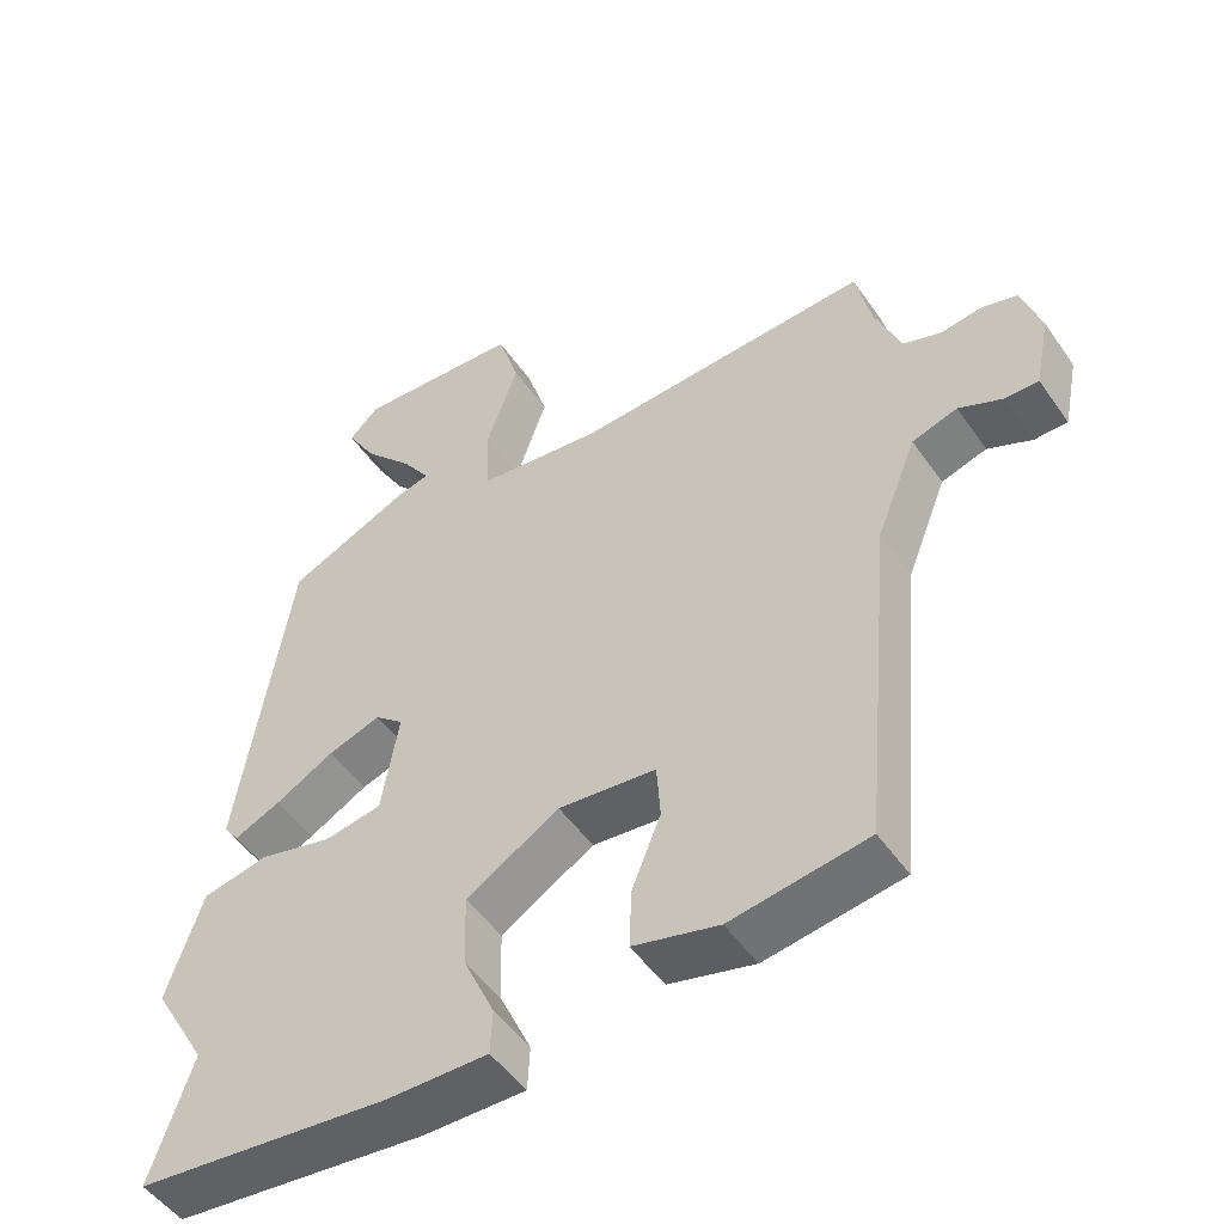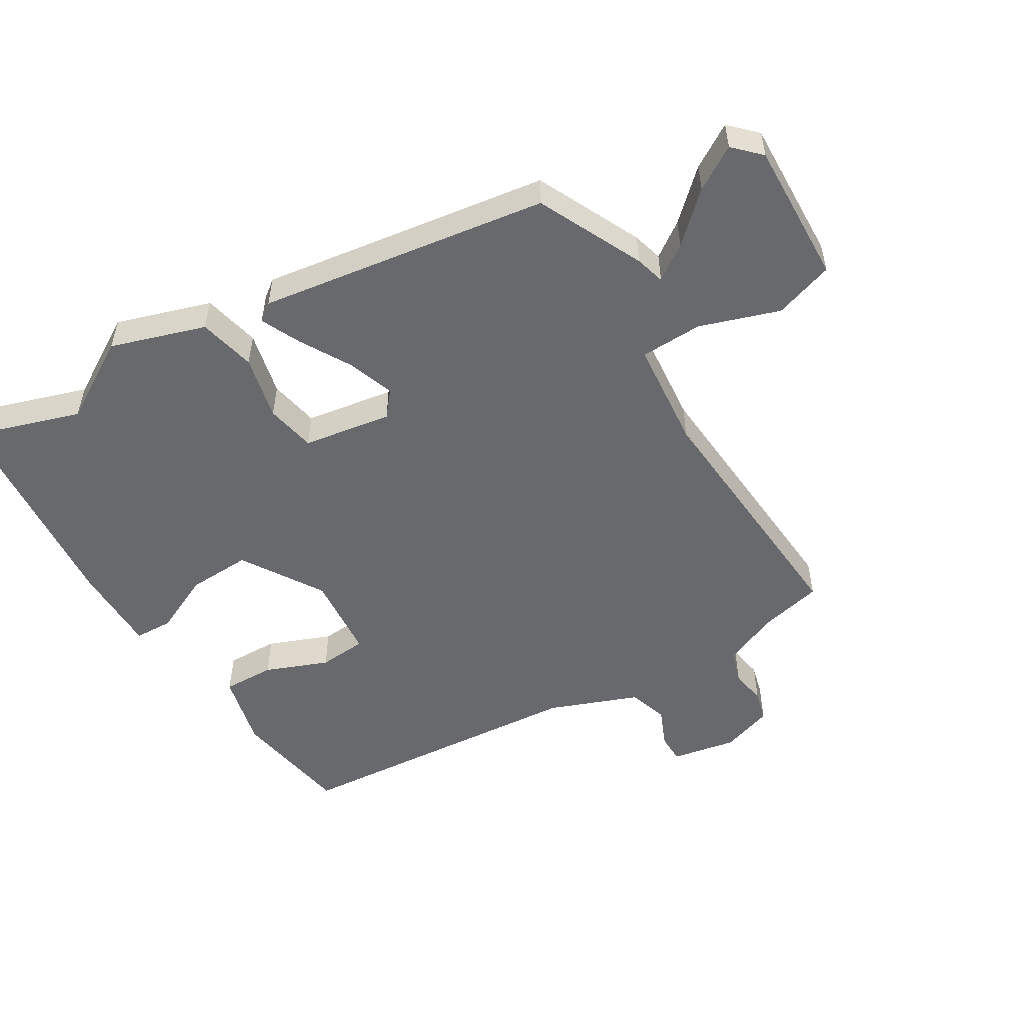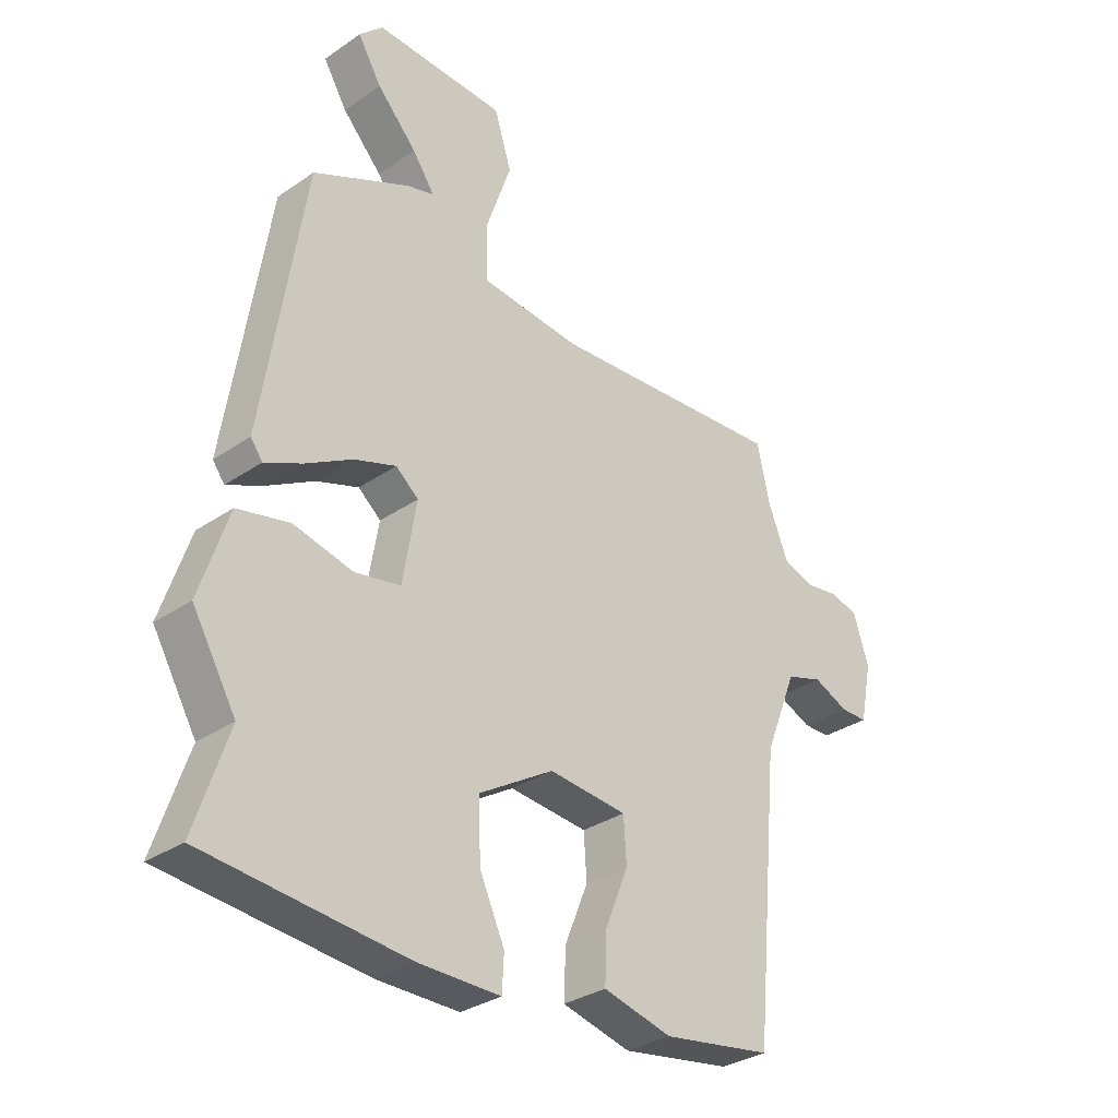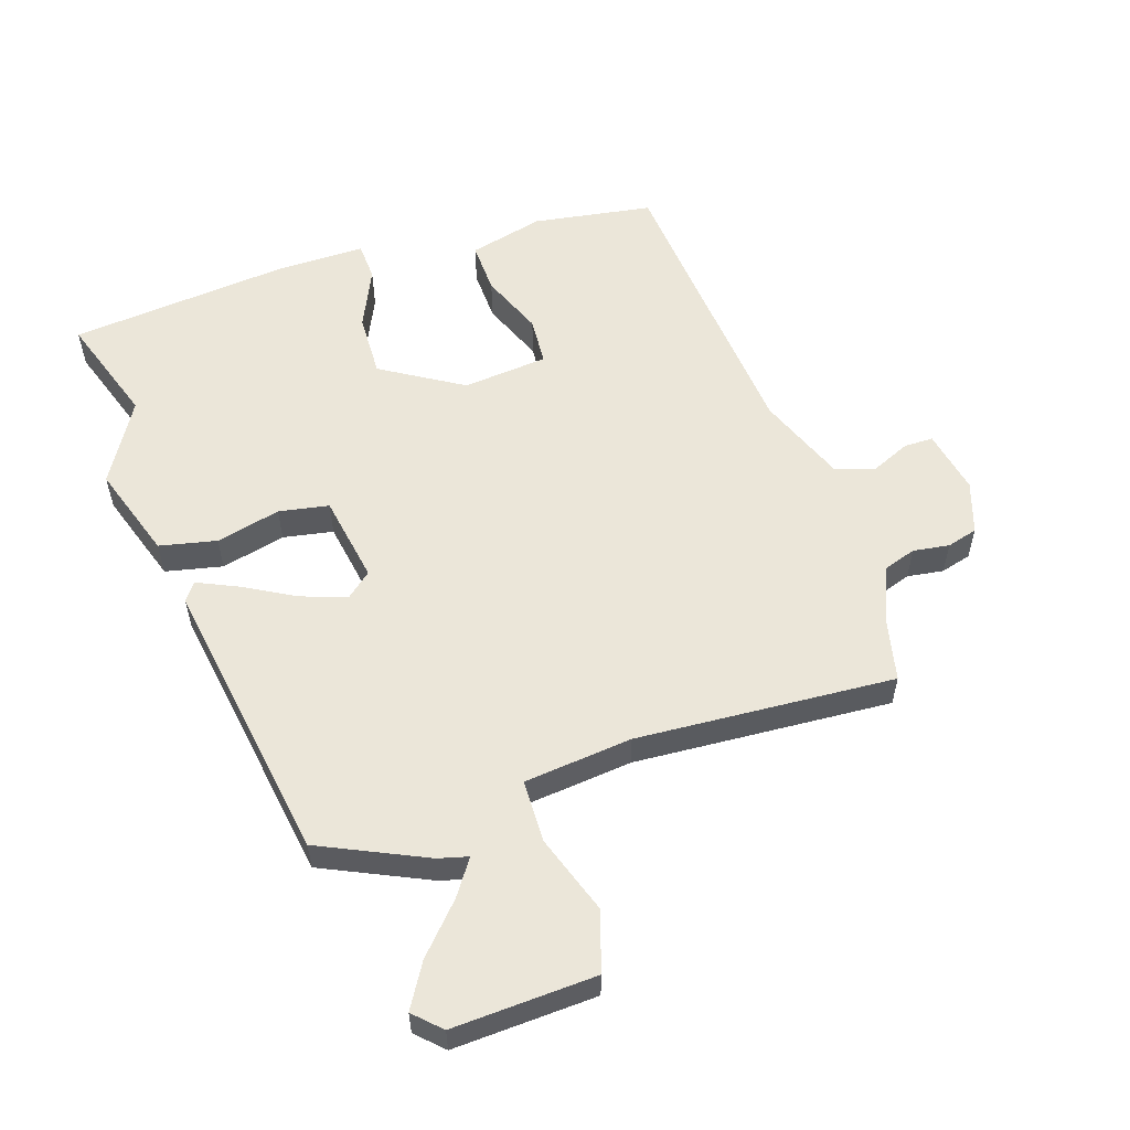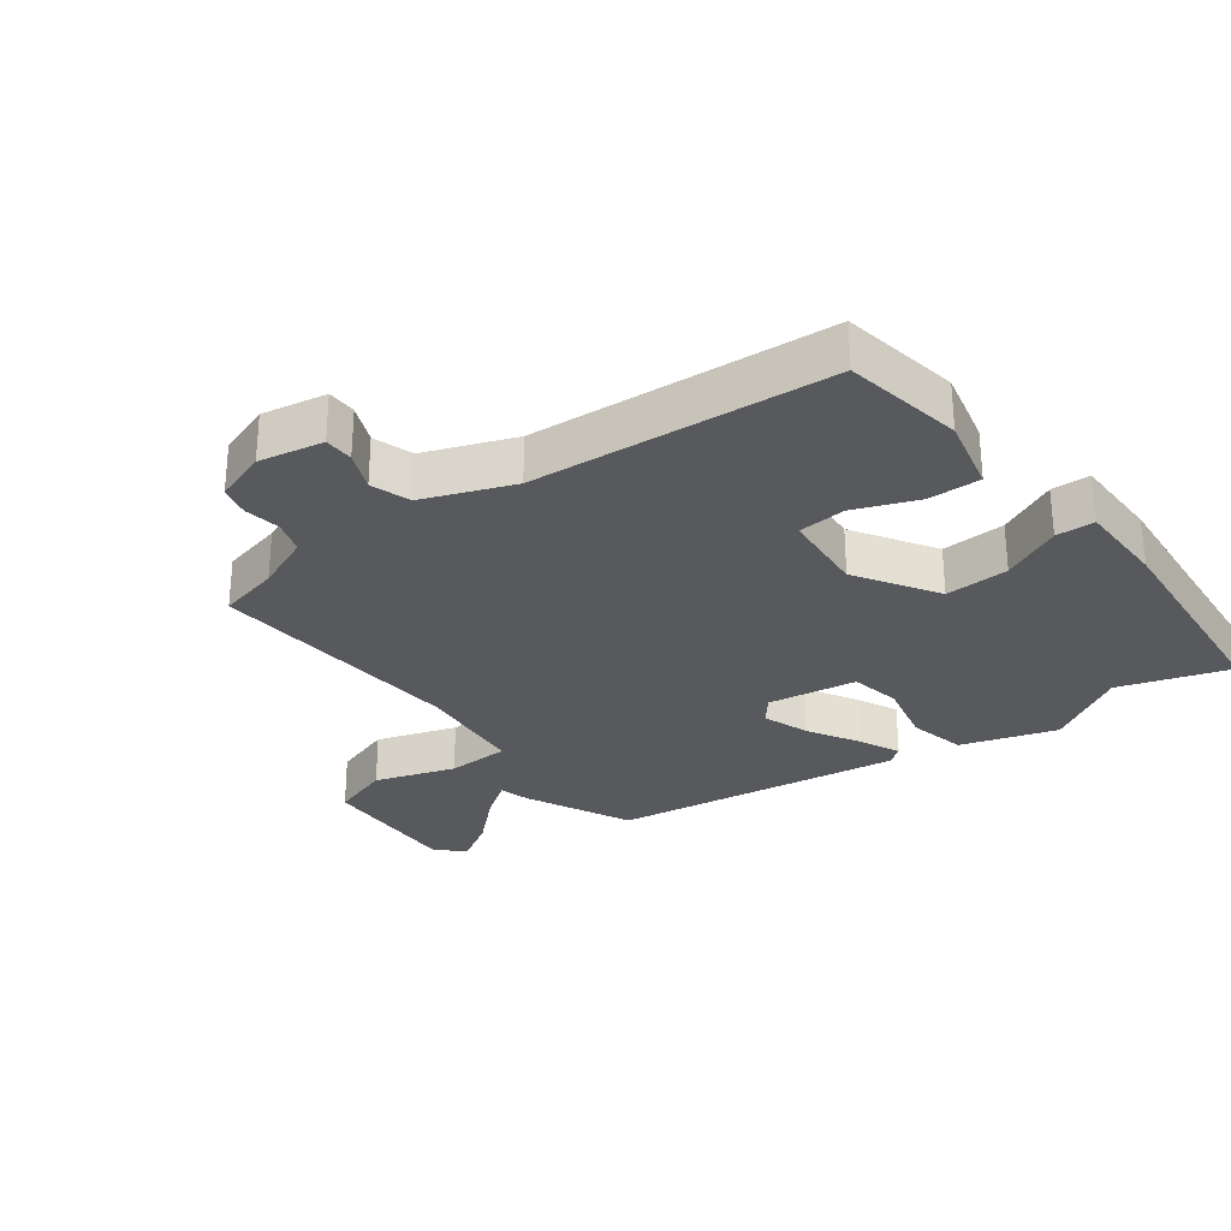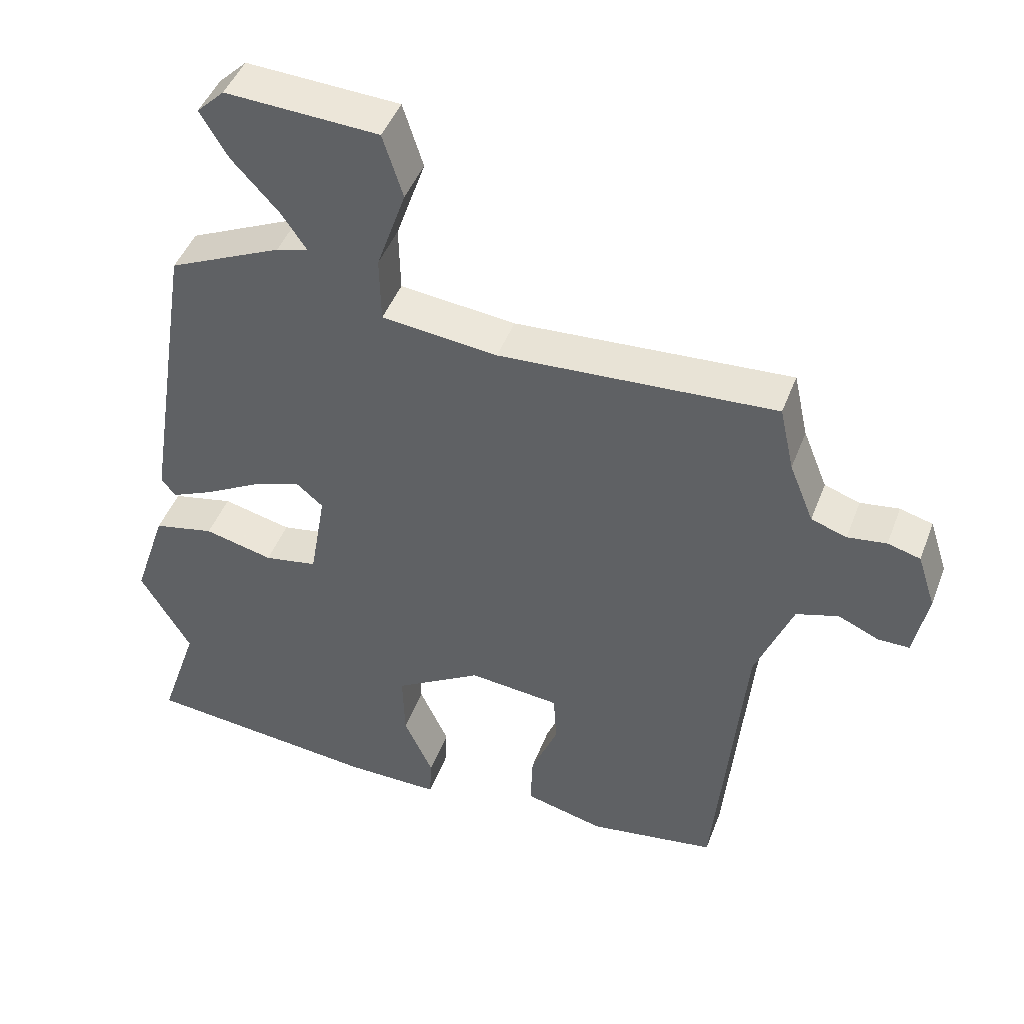
<metadata>
{"format":"obj","ext":"obj","renderer":"f3d","projection":"perspective","resolution":1024,"background":"white","views":[{"elev":-50.0,"azim":33.5,"up":"+Z"},{"elev":-52.7,"azim":-58.3,"up":"+Y"},{"elev":-31.6,"azim":-45.9,"up":"+Z"},{"elev":56.5,"azim":-18.1,"up":"+Y"},{"elev":-29.2,"azim":127.7,"up":"+Y"},{"elev":45.6,"azim":20.2,"up":"+Z"}]}
</metadata>
<code>
v -0.505 0.07 -0.515
v -0.449 0.07 -0.348
v -0.522 0.07 -0.223
v -0.474 0.07 -0.078
v -0.386 0.07 -0.059
v -0.287 0.07 -0.083
v -0.21 0.07 -0.069
v -0.187 0.07 0.067
v -0.225 0.07 0.099
v -0.296 0.07 0.075
v -0.375 0.07 0.031
v -0.437 0.07 0.003
v -0.457 0.07 0.03
v -0.387 0.07 0.475
v -0.224 0.07 0.55
v -0.178 0.07 0.562
v -0.215 0.07 0.616
v -0.282 0.07 0.689
v -0.322 0.07 0.756
v -0.282 0.07 0.795
v -0.062 0.07 0.784
v -0.033 0.07 0.692
v -0.075 0.07 0.57
v -0.073 0.07 0.474
v 0.094 0.07 0.456
v 0.492 0.07 0.481
v 0.513 0.07 0.386
v 0.548 0.07 0.299
v 0.599 0.07 0.282
v 0.655 0.07 0.29
v 0.702 0.07 0.277
v 0.728 0.07 0.197
v 0.708 0.07 0.098
v 0.663 0.07 0.098
v 0.604 0.07 0.124
v 0.543 0.07 0.105
v 0.489 0.07 -0.031
v 0.447 0.07 -0.488
v 0.263 0.07 -0.517
v 0.148 0.07 -0.488
v 0.151 0.07 -0.408
v 0.19 0.07 -0.312
v 0.185 0.07 -0.238
v 0.054 0.07 -0.225
v -0.071 0.07 -0.301
v -0.068 0.07 -0.399
v -0.026 0.07 -0.491
v -0.029 0.07 -0.55
v -0.166 0.07 -0.549
v -0.505 0 -0.515
v -0.449 0 -0.348
v -0.522 0 -0.223
v -0.474 0 -0.078
v -0.386 0 -0.059
v -0.287 0 -0.083
v -0.21 0 -0.069
v -0.187 0 0.067
v -0.225 0 0.099
v -0.296 0 0.075
v -0.375 0 0.031
v -0.437 0 0.003
v -0.457 0 0.03
v -0.387 0 0.475
v -0.224 0 0.55
v -0.178 0 0.562
v -0.215 0 0.616
v -0.282 0 0.689
v -0.322 0 0.756
v -0.282 0 0.795
v -0.062 0 0.784
v -0.033 0 0.692
v -0.075 0 0.57
v -0.073 0 0.474
v 0.094 0 0.456
v 0.492 0 0.481
v 0.513 0 0.386
v 0.548 0 0.299
v 0.599 0 0.282
v 0.655 0 0.29
v 0.702 0 0.277
v 0.728 0 0.197
v 0.708 0 0.098
v 0.663 0 0.098
v 0.604 0 0.124
v 0.543 0 0.105
v 0.489 0 -0.031
v 0.447 0 -0.488
v 0.263 0 -0.517
v 0.148 0 -0.488
v 0.151 0 -0.408
v 0.19 0 -0.312
v 0.185 0 -0.238
v 0.054 0 -0.225
v -0.071 0 -0.301
v -0.068 0 -0.399
v -0.026 0 -0.491
v -0.029 0 -0.55
v -0.166 0 -0.549
f 46 47 48 49
f 45 46 49 1
f 44 45 1 2
f 39 40 41 42
f 37 38 39 42
f 36 37 42 43
f 32 33 34 35
f 32 35 36
f 29 30 31 32
f 28 29 32 36
f 27 28 36 43
f 25 26 27 43
f 20 21 22 23
f 20 23 24
f 17 18 19 20
f 16 17 20 24
f 15 16 24
f 14 15 24
f 10 11 12 13
f 9 10 13 14
f 8 9 14 24
f 3 4 5 6
f 44 2 3 6
f 44 6 7
f 24 25 43 44
f 7 8 24 44
f 98 97 96 95
f 50 98 95 94
f 51 50 94 93
f 91 90 89 88
f 91 88 87 86
f 92 91 86 85
f 84 83 82 81
f 85 84 81
f 81 80 79 78
f 85 81 78 77
f 92 85 77 76
f 92 76 75 74
f 72 71 70 69
f 73 72 69
f 69 68 67 66
f 73 69 66 65
f 73 65 64
f 73 64 63
f 62 61 60 59
f 63 62 59 58
f 73 63 58 57
f 55 54 53 52
f 55 52 51 93
f 56 55 93
f 93 92 74 73
f 93 73 57 56
f 1 50 51 2
f 2 51 52 3
f 3 52 53 4
f 4 53 54 5
f 5 54 55 6
f 6 55 56 7
f 7 56 57 8
f 8 57 58 9
f 9 58 59 10
f 10 59 60 11
f 11 60 61 12
f 12 61 62 13
f 13 62 63 14
f 14 63 64 15
f 15 64 65 16
f 16 65 66 17
f 17 66 67 18
f 18 67 68 19
f 19 68 69 20
f 20 69 70 21
f 21 70 71 22
f 22 71 72 23
f 23 72 73 24
f 24 73 74 25
f 25 74 75 26
f 26 75 76 27
f 27 76 77 28
f 28 77 78 29
f 29 78 79 30
f 30 79 80 31
f 31 80 81 32
f 32 81 82 33
f 33 82 83 34
f 34 83 84 35
f 35 84 85 36
f 36 85 86 37
f 37 86 87 38
f 38 87 88 39
f 39 88 89 40
f 40 89 90 41
f 41 90 91 42
f 42 91 92 43
f 43 92 93 44
f 44 93 94 45
f 45 94 95 46
f 46 95 96 47
f 47 96 97 48
f 48 97 98 49
f 49 98 50 1

</code>
